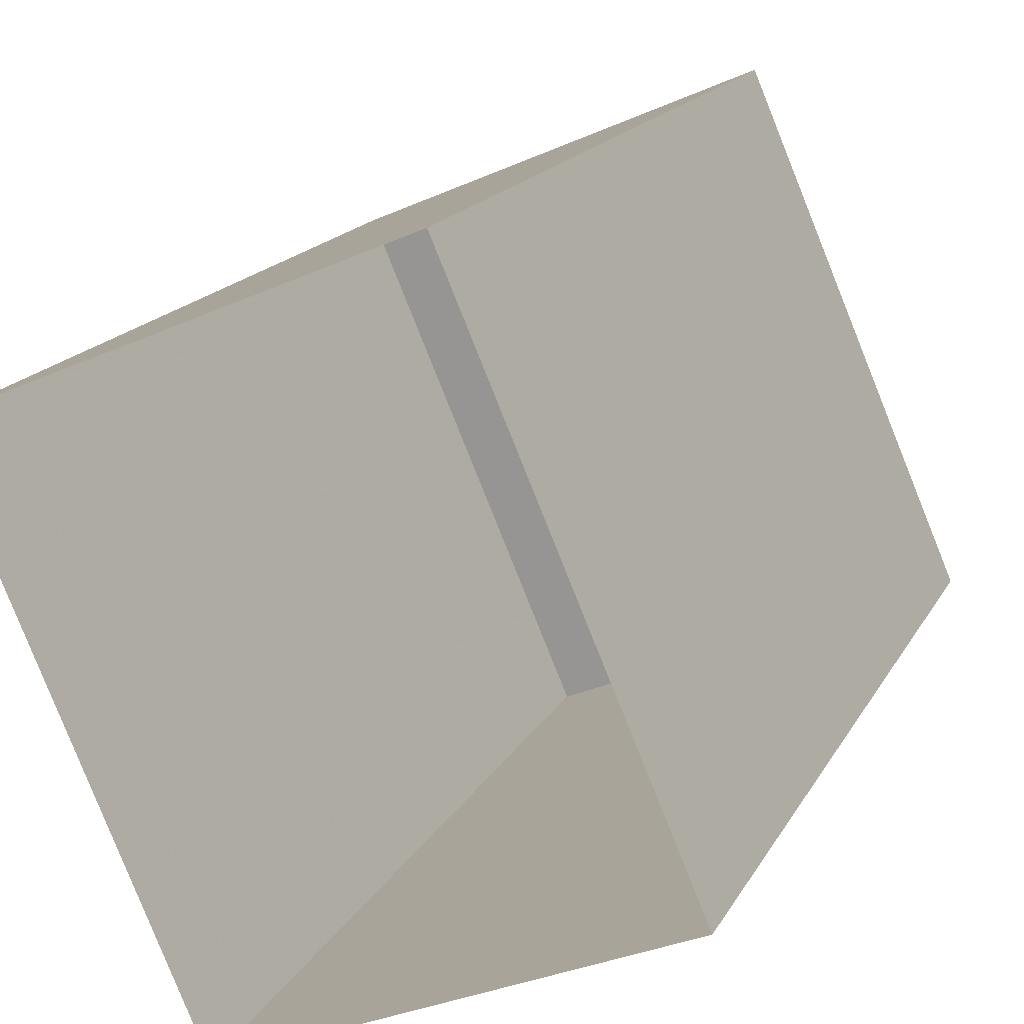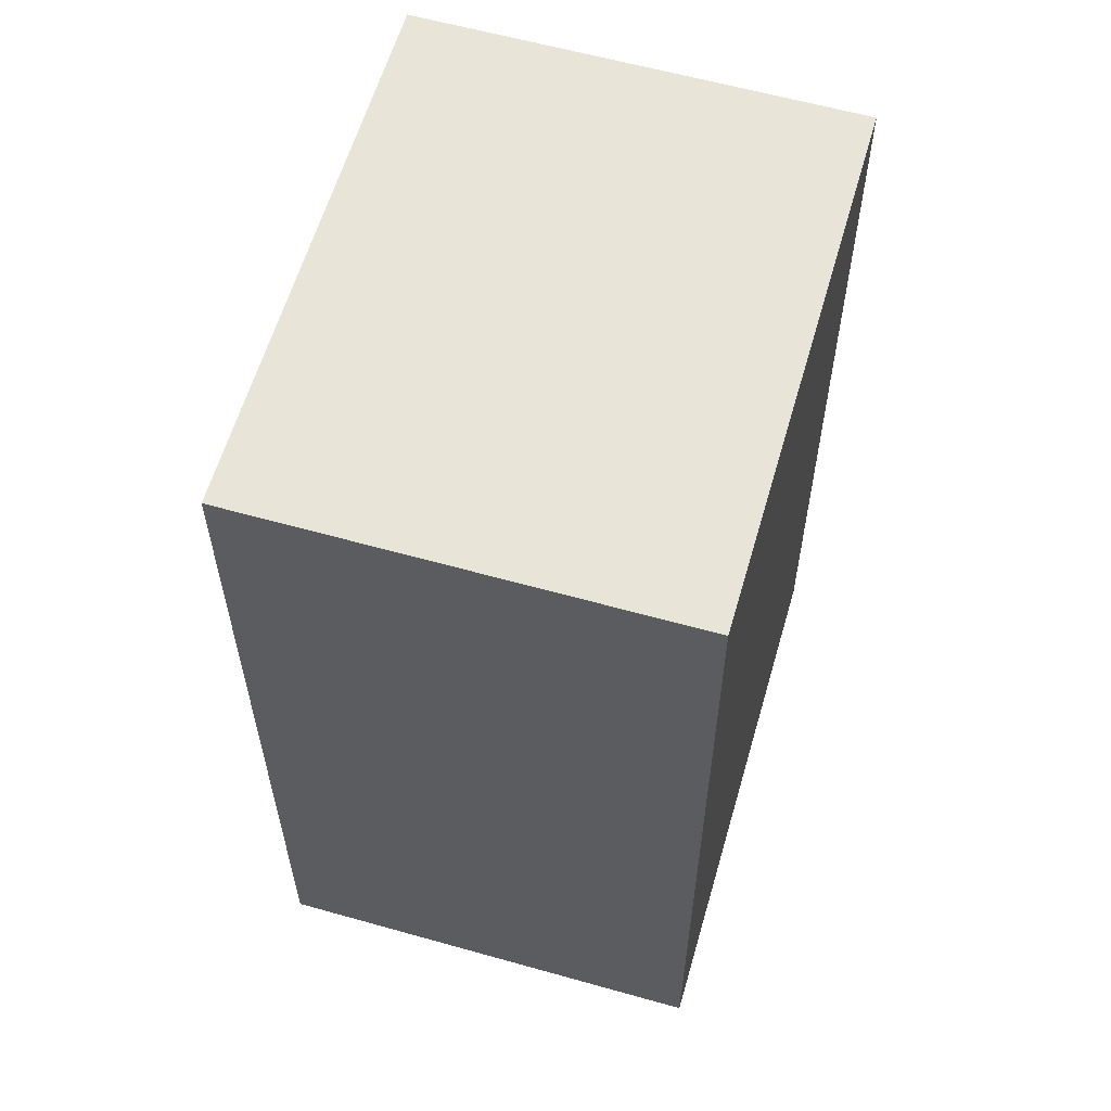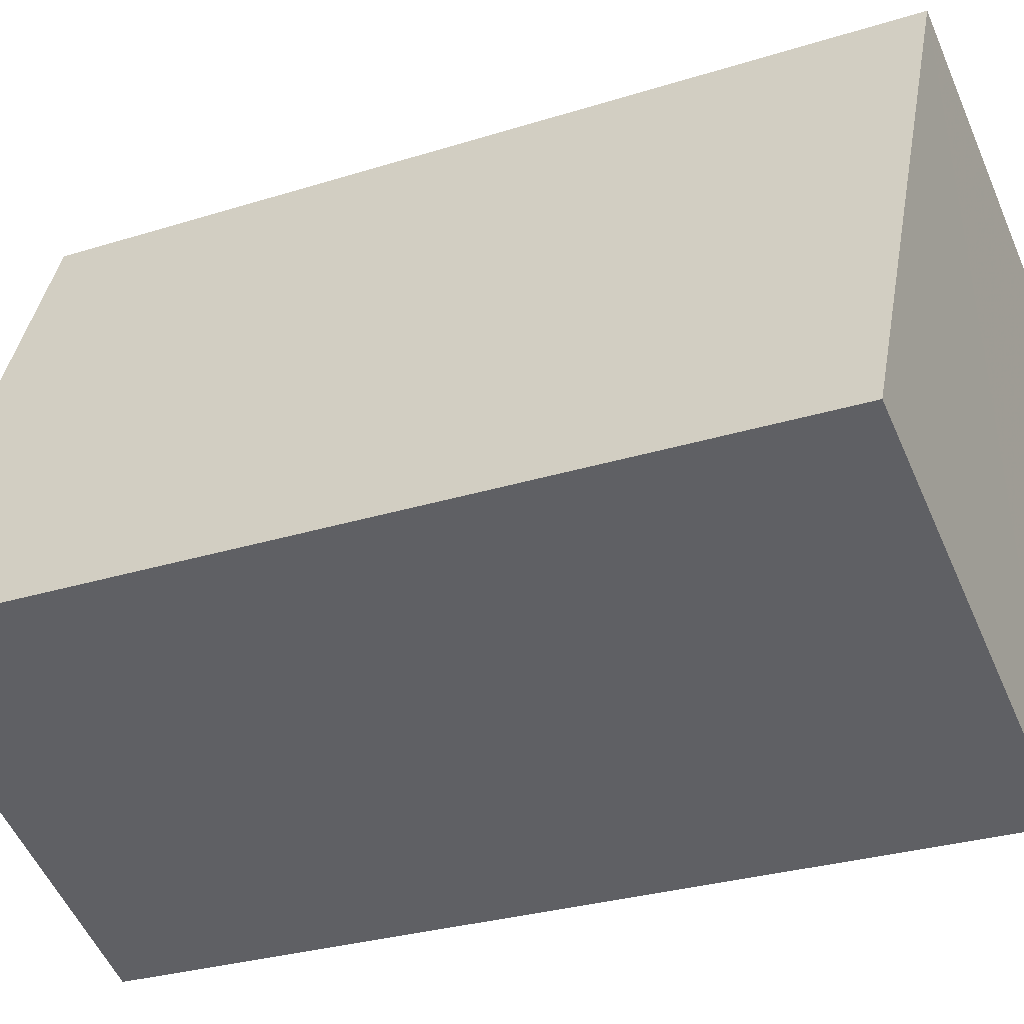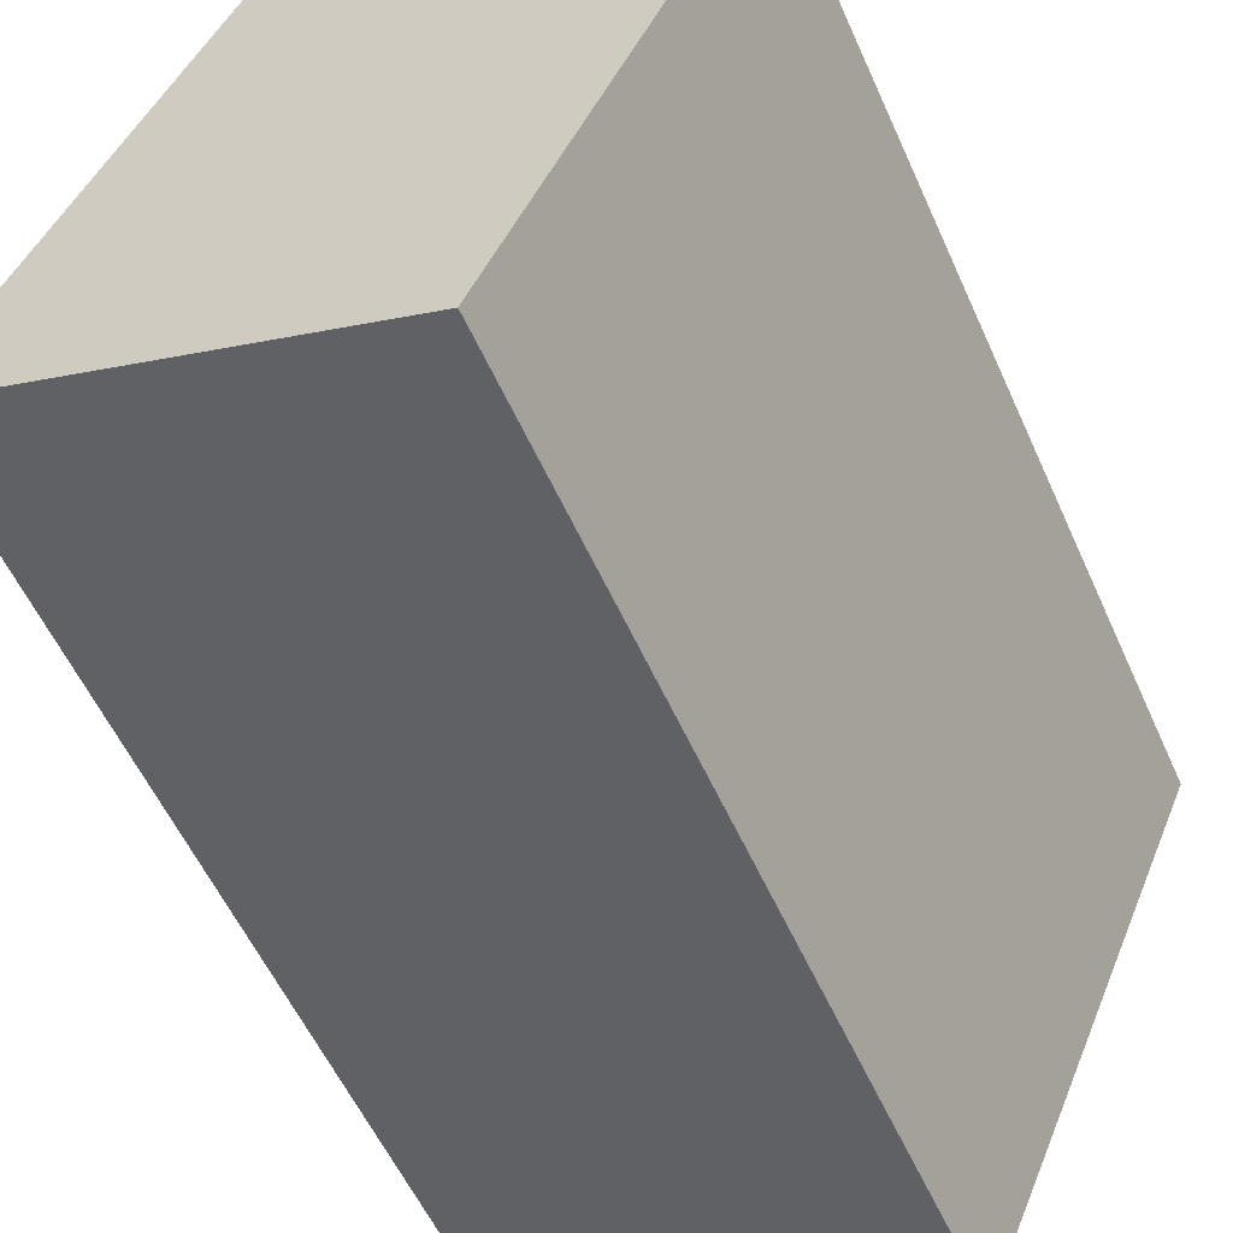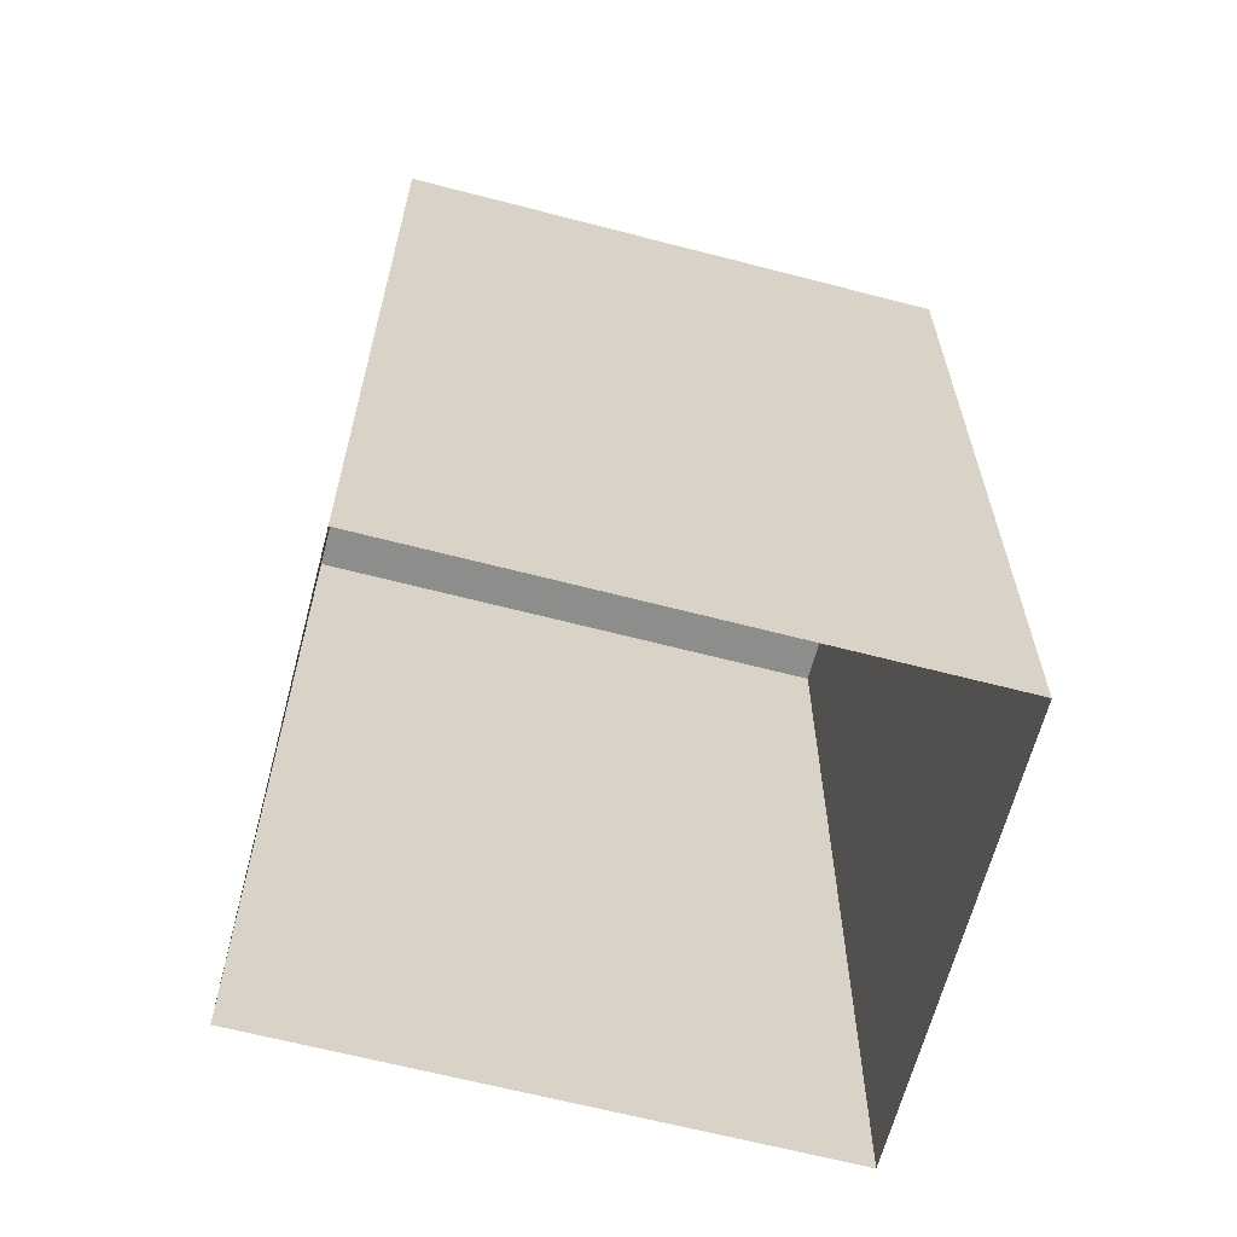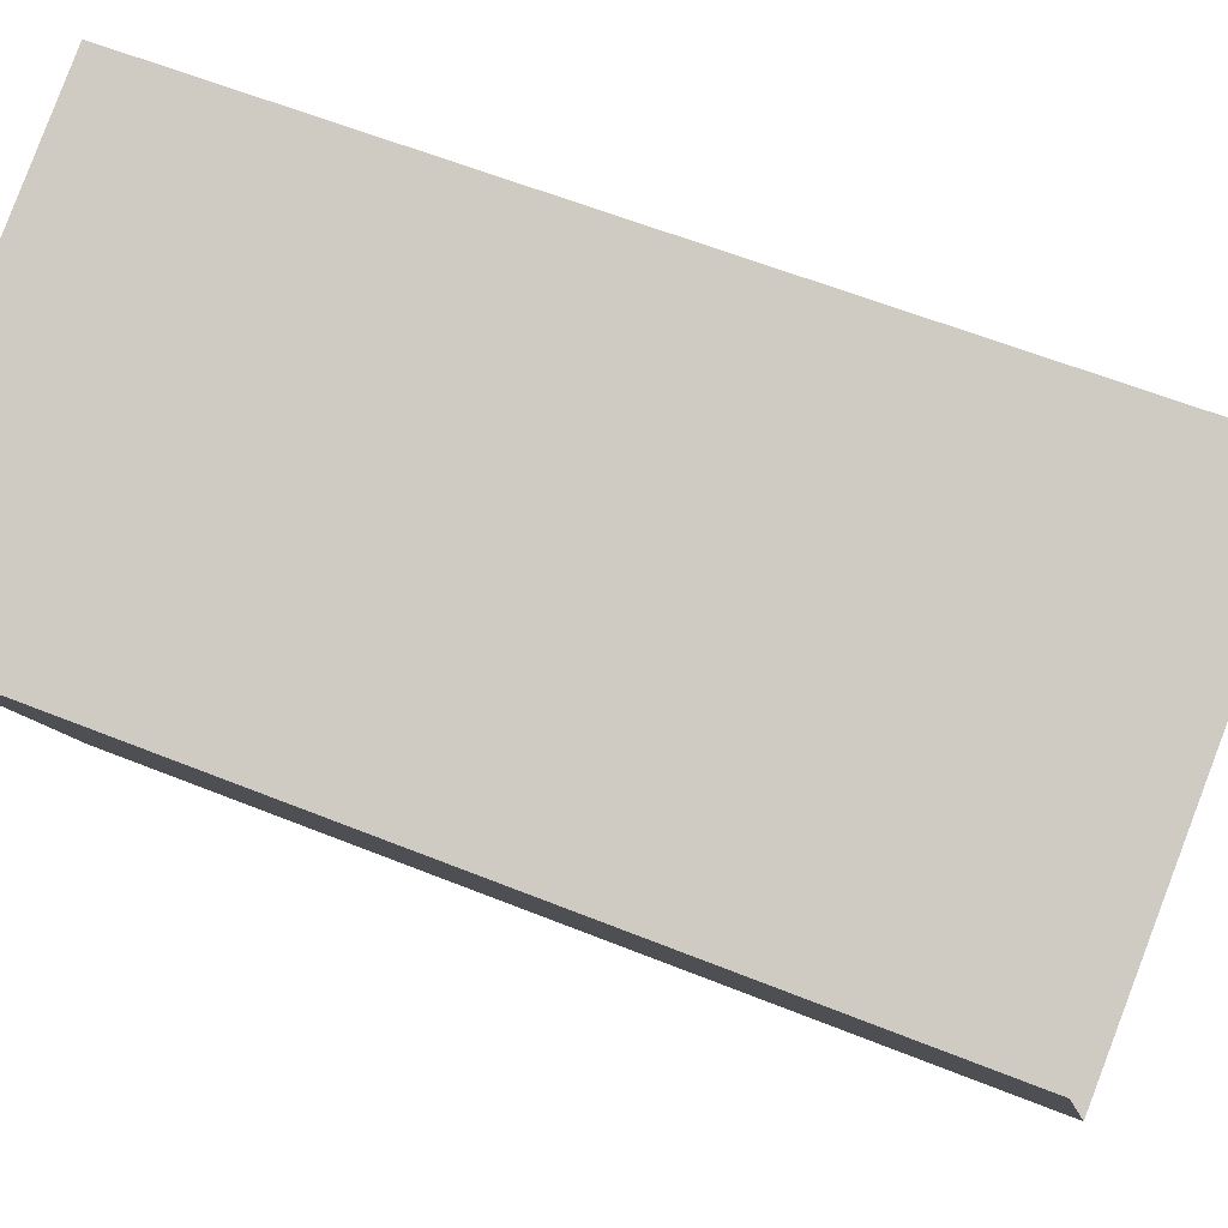
<metadata>
{"format":"obj","ext":"obj","renderer":"f3d","projection":"perspective","resolution":1024,"background":"white","views":[{"elev":16.6,"azim":-160.2,"up":"+Y"},{"elev":60.2,"azim":172.8,"up":"+Z"},{"elev":-28.5,"azim":-64.5,"up":"+Y"},{"elev":-56.4,"azim":24.0,"up":"+Y"},{"elev":-64.4,"azim":-128.0,"up":"+Z"},{"elev":58.2,"azim":112.8,"up":"+Y"}]}
</metadata>
<code>
v -7054 -3.727e+04 17.7
v -7054 -3.727e+04 2.543
v -7051 -3.726e+04 2.543
v -7051 -3.726e+04 17.71
v -7061 -3.726e+04 2.546
v -7061 -3.726e+04 17.71
v -7058 -3.726e+04 2.546
v -7058 -3.726e+04 17.71
f 2 7 3
f 2 5 7
f 1 2 3
f 4 1 3
f 1 5 2
f 1 6 5
f 6 7 5
f 6 8 7
f 4 3 7
f 8 4 7
f 8 1 4
f 8 6 1

</code>
